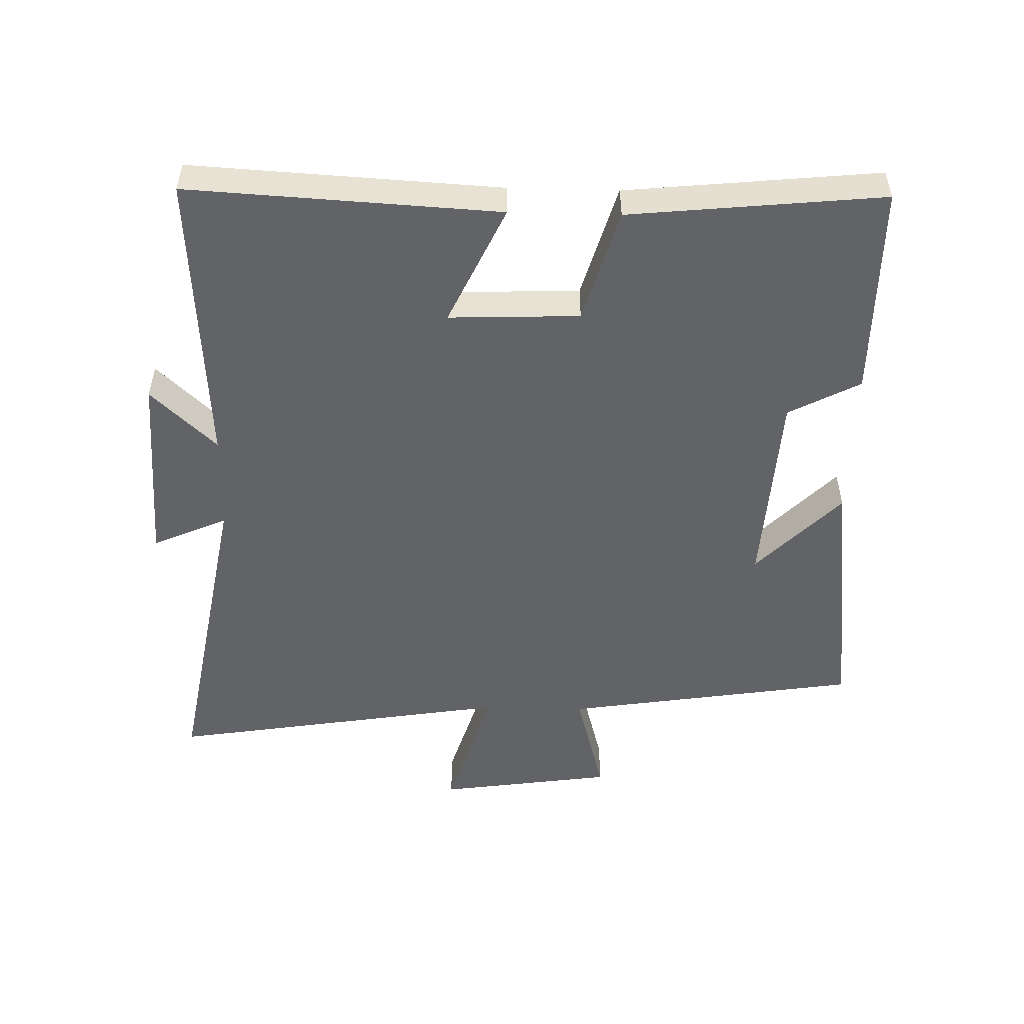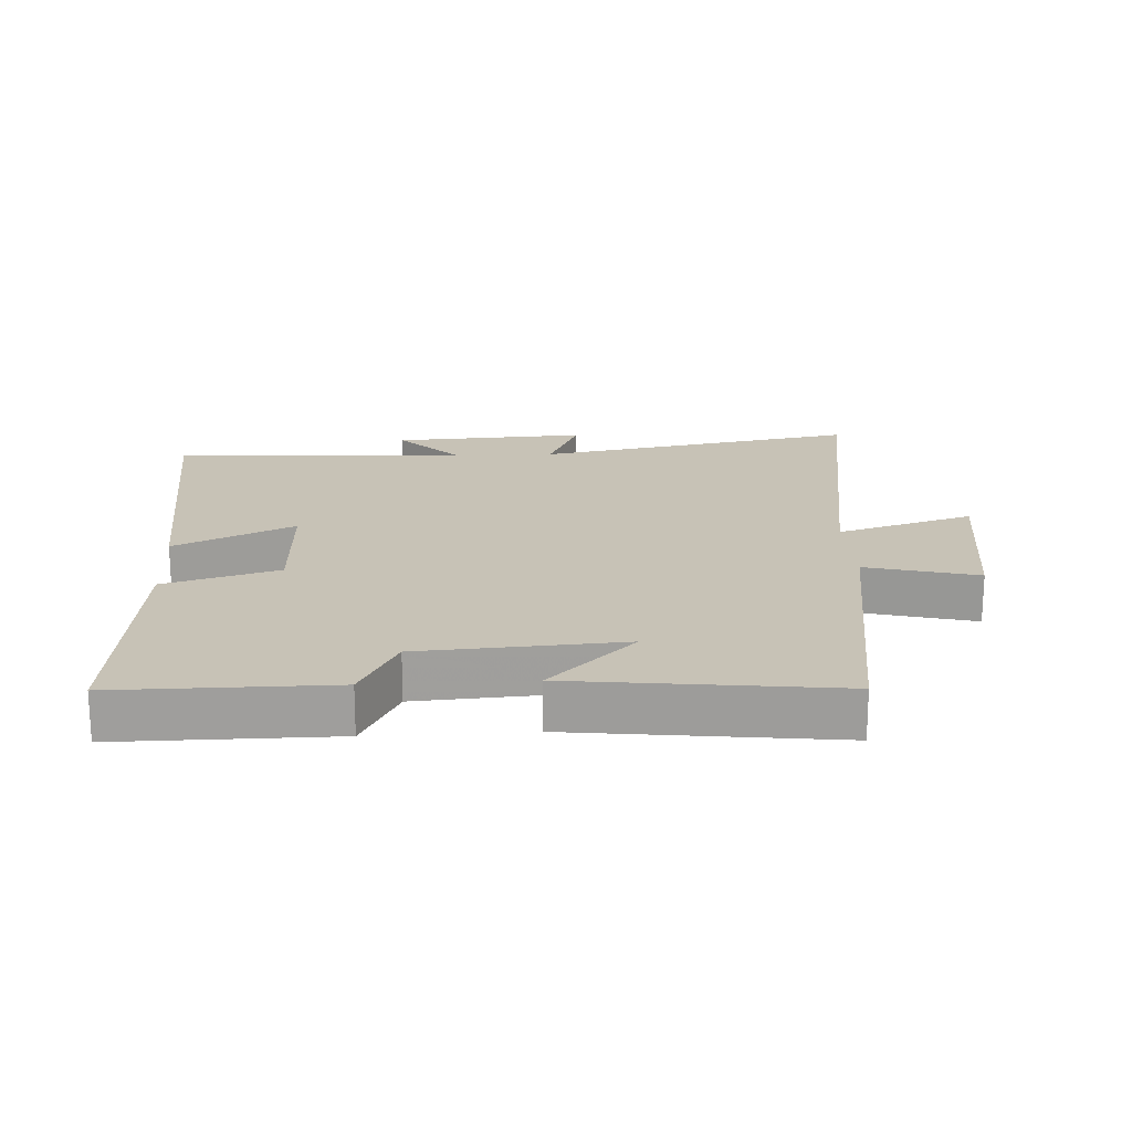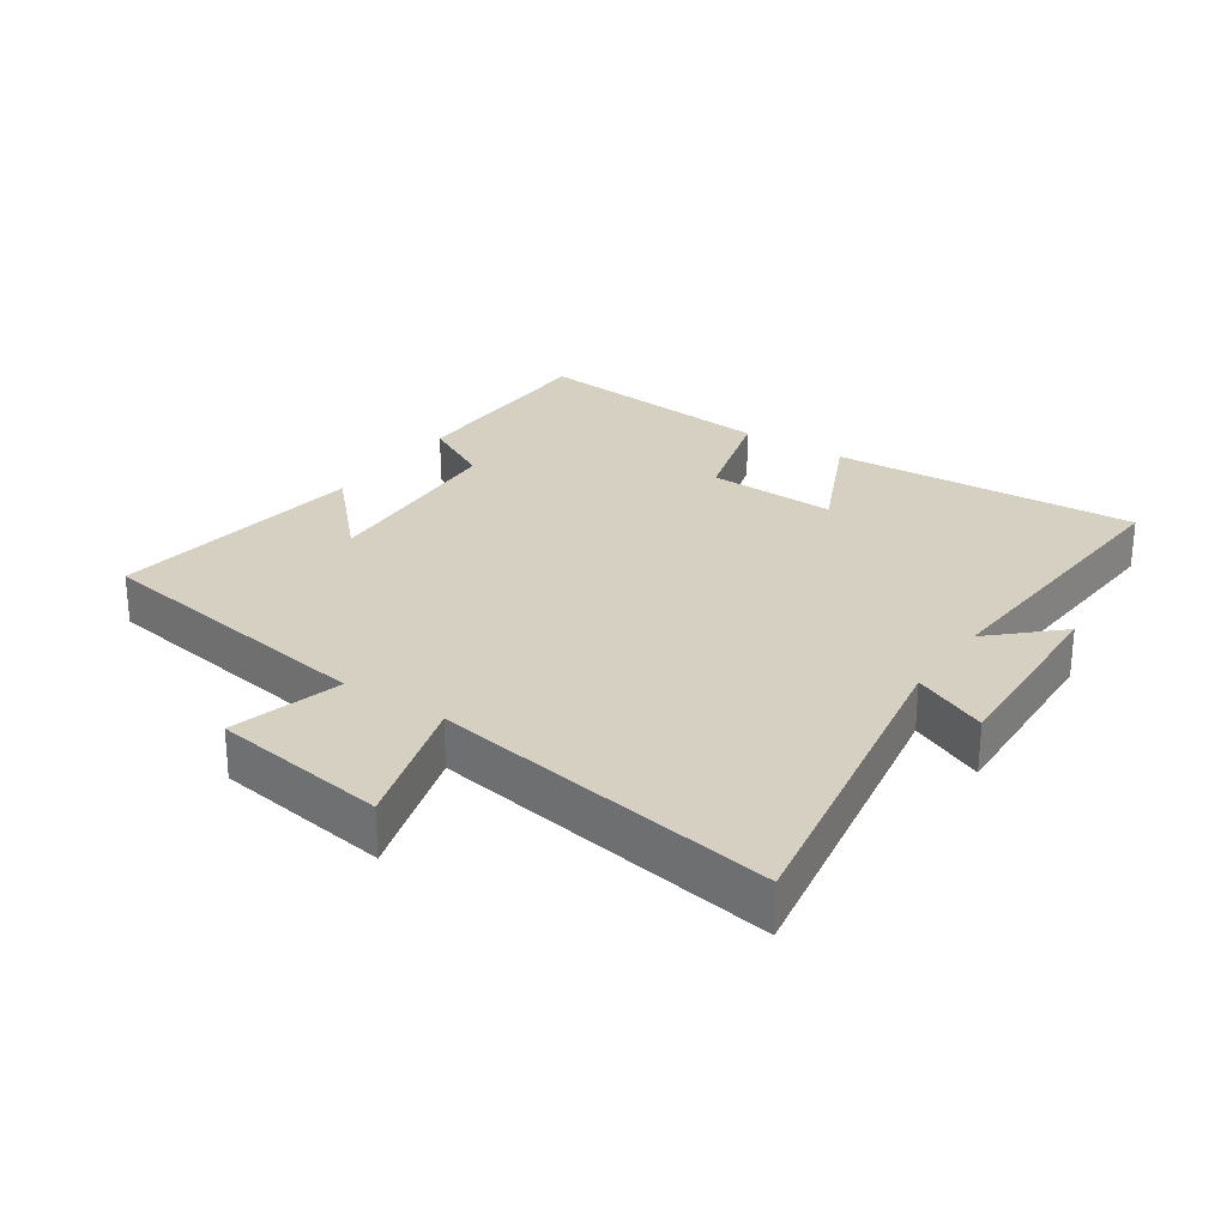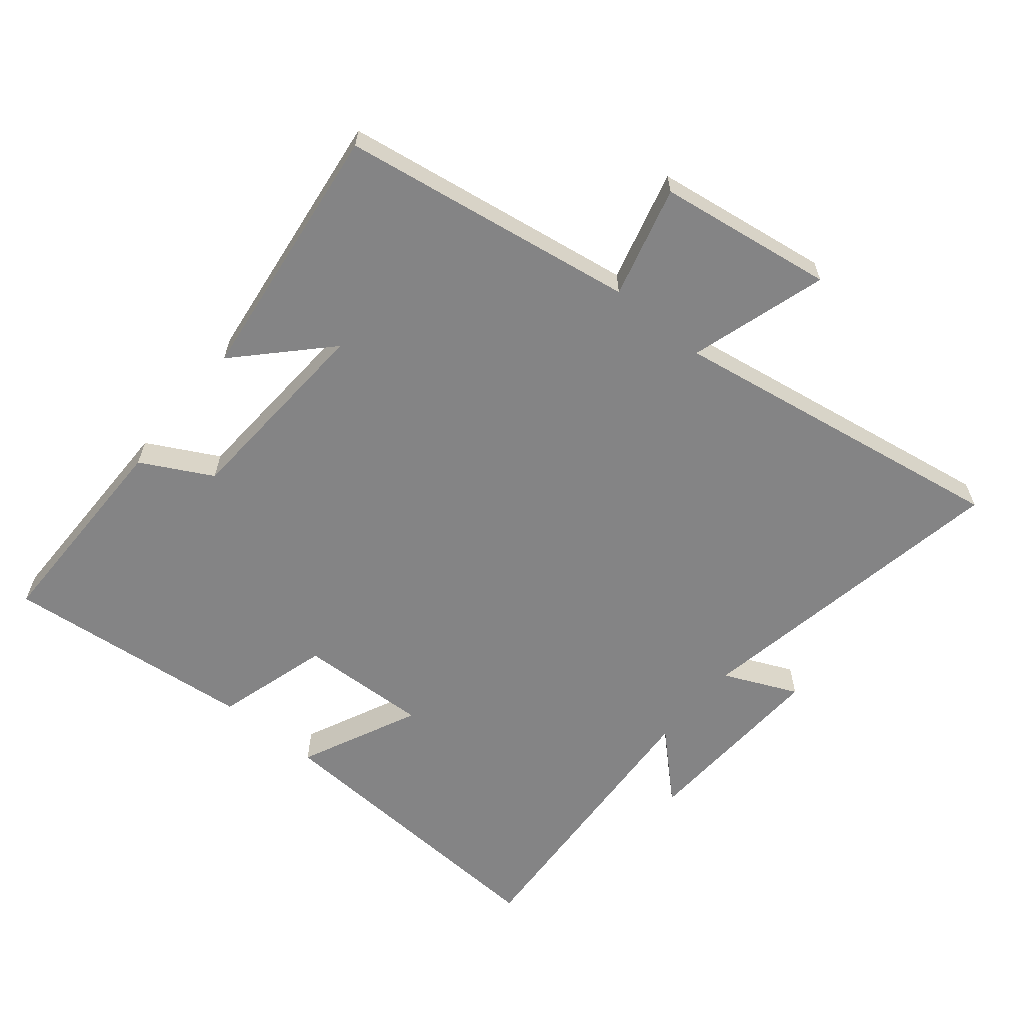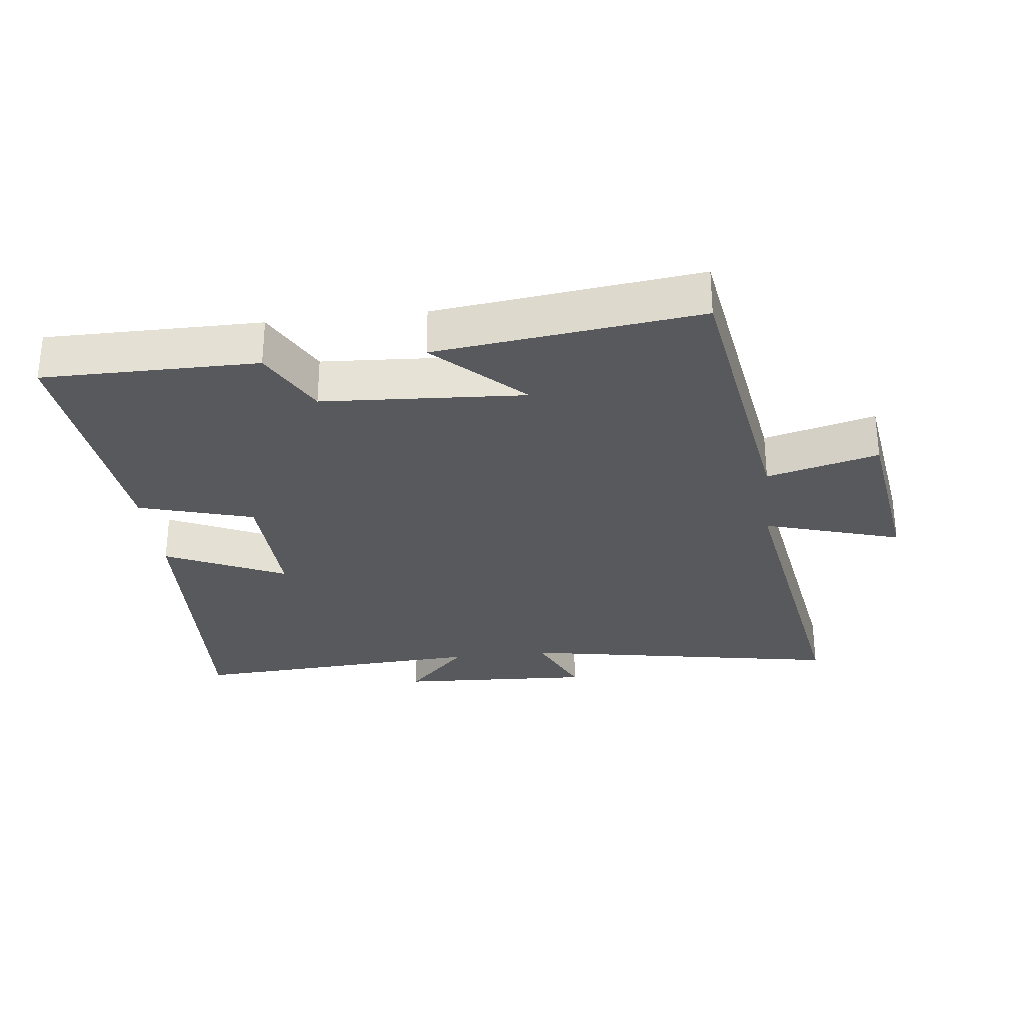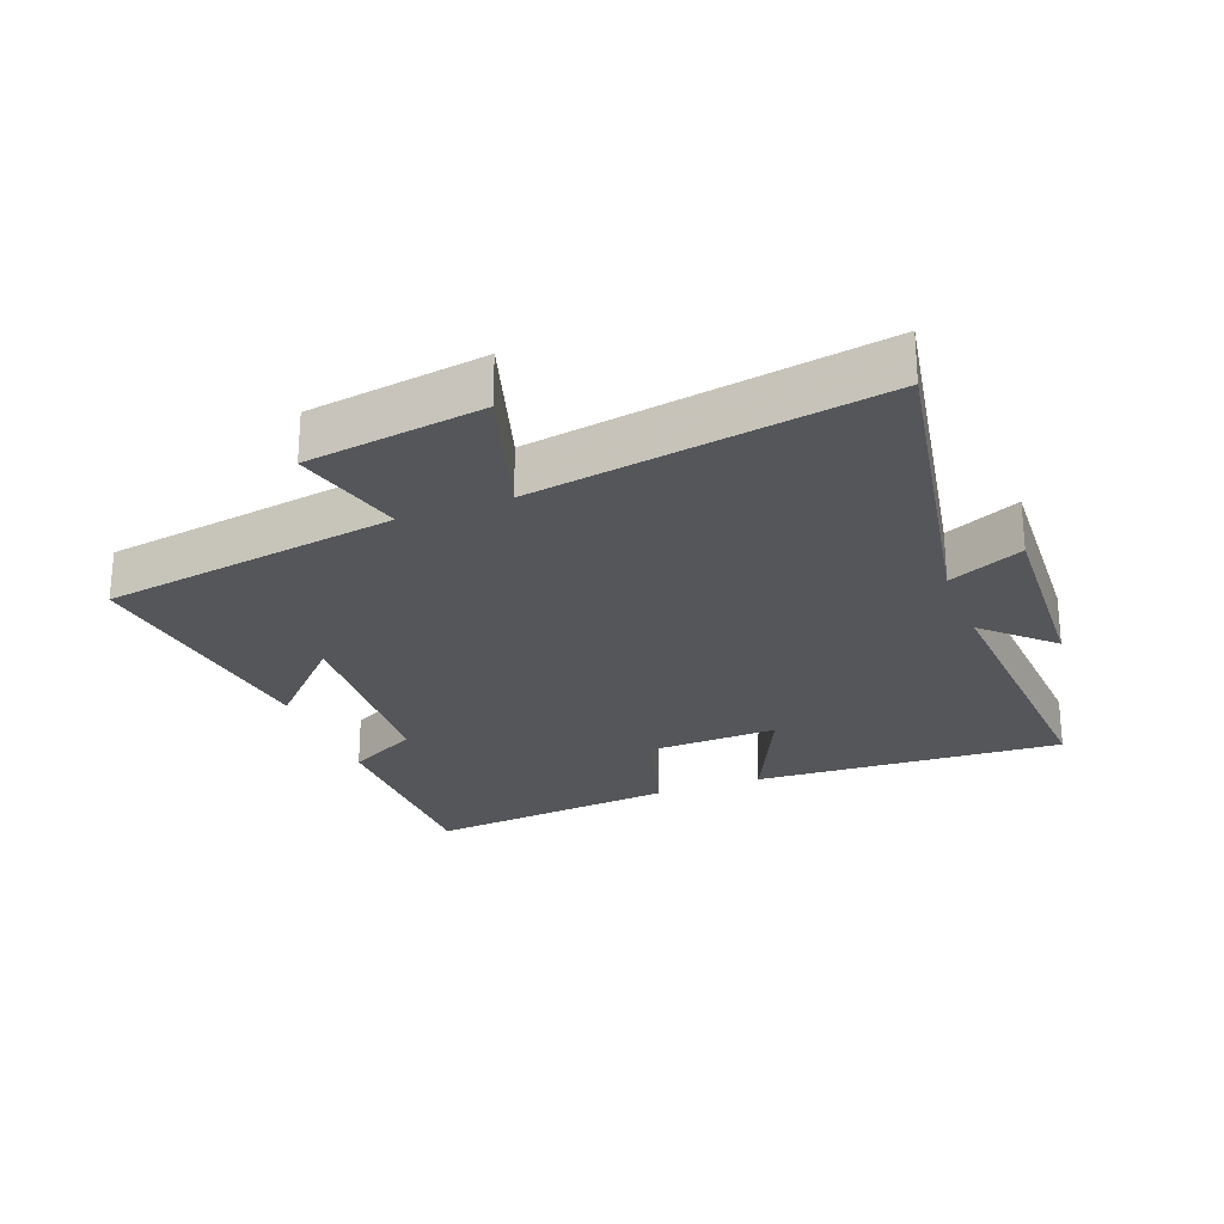
<metadata>
{"format":"obj","ext":"obj","renderer":"f3d","projection":"perspective","resolution":1024,"background":"white","views":[{"elev":-51.0,"azim":-91.5,"up":"+Y"},{"elev":19.3,"azim":-3.4,"up":"+Y"},{"elev":26.5,"azim":124.3,"up":"+Y"},{"elev":-61.5,"azim":50.5,"up":"+Y"},{"elev":-29.3,"azim":6.5,"up":"+Y"},{"elev":-25.4,"azim":110.9,"up":"+Y"}]}
</metadata>
<code>
v -0.54 0.07 0.499
v -0.211 0.07 0.5
v -0.153 0.07 0.391
v 0.157 0.07 0.373
v 0.025 0.07 0.5
v 0.428 0.07 0.551
v 0.5 0.07 0.098
v 0.671 0.07 0.144
v 0.711 0.07 -0.126
v 0.5 0.07 -0.062
v 0.587 0.07 -0.589
v 0.087 0.07 -0.5
v 0.138 0.07 -0.614
v -0.162 0.07 -0.6
v -0.067 0.07 -0.5
v -0.526 0.07 -0.529
v -0.5 0.07 -0.054
v -0.316 0.07 -0.139
v -0.324 0.07 0.061
v -0.5 0.07 0.112
v -0.54 0 0.499
v -0.211 0 0.5
v -0.153 0 0.391
v 0.157 0 0.373
v 0.025 0 0.5
v 0.428 0 0.551
v 0.5 0 0.098
v 0.671 0 0.144
v 0.711 0 -0.126
v 0.5 0 -0.062
v 0.587 0 -0.589
v 0.087 0 -0.5
v 0.138 0 -0.614
v -0.162 0 -0.6
v -0.067 0 -0.5
v -0.526 0 -0.529
v -0.5 0 -0.054
v -0.316 0 -0.139
v -0.324 0 0.061
v -0.5 0 0.112
f 19 20 1 2
f 18 19 2 3
f 15 16 17 18
f 15 18 3 4
f 12 13 14 15
f 12 15 4
f 10 11 12 4
f 7 8 9 10
f 7 10 4
f 4 5 6 7
f 22 21 40 39
f 23 22 39 38
f 38 37 36 35
f 24 23 38 35
f 35 34 33 32
f 24 35 32
f 24 32 31 30
f 30 29 28 27
f 24 30 27
f 27 26 25 24
f 1 21 22 2
f 2 22 23 3
f 3 23 24 4
f 4 24 25 5
f 5 25 26 6
f 6 26 27 7
f 7 27 28 8
f 8 28 29 9
f 9 29 30 10
f 10 30 31 11
f 11 31 32 12
f 12 32 33 13
f 13 33 34 14
f 14 34 35 15
f 15 35 36 16
f 16 36 37 17
f 17 37 38 18
f 18 38 39 19
f 19 39 40 20
f 20 40 21 1

</code>
